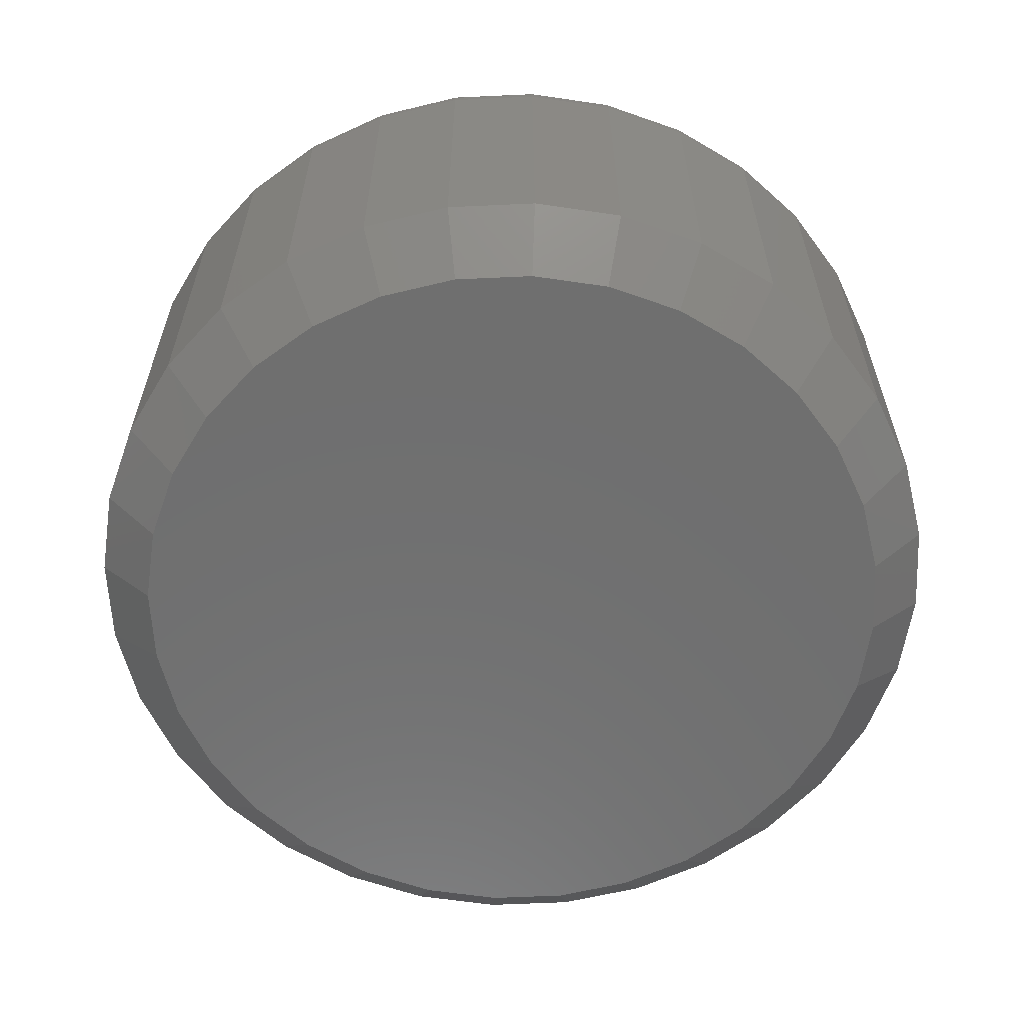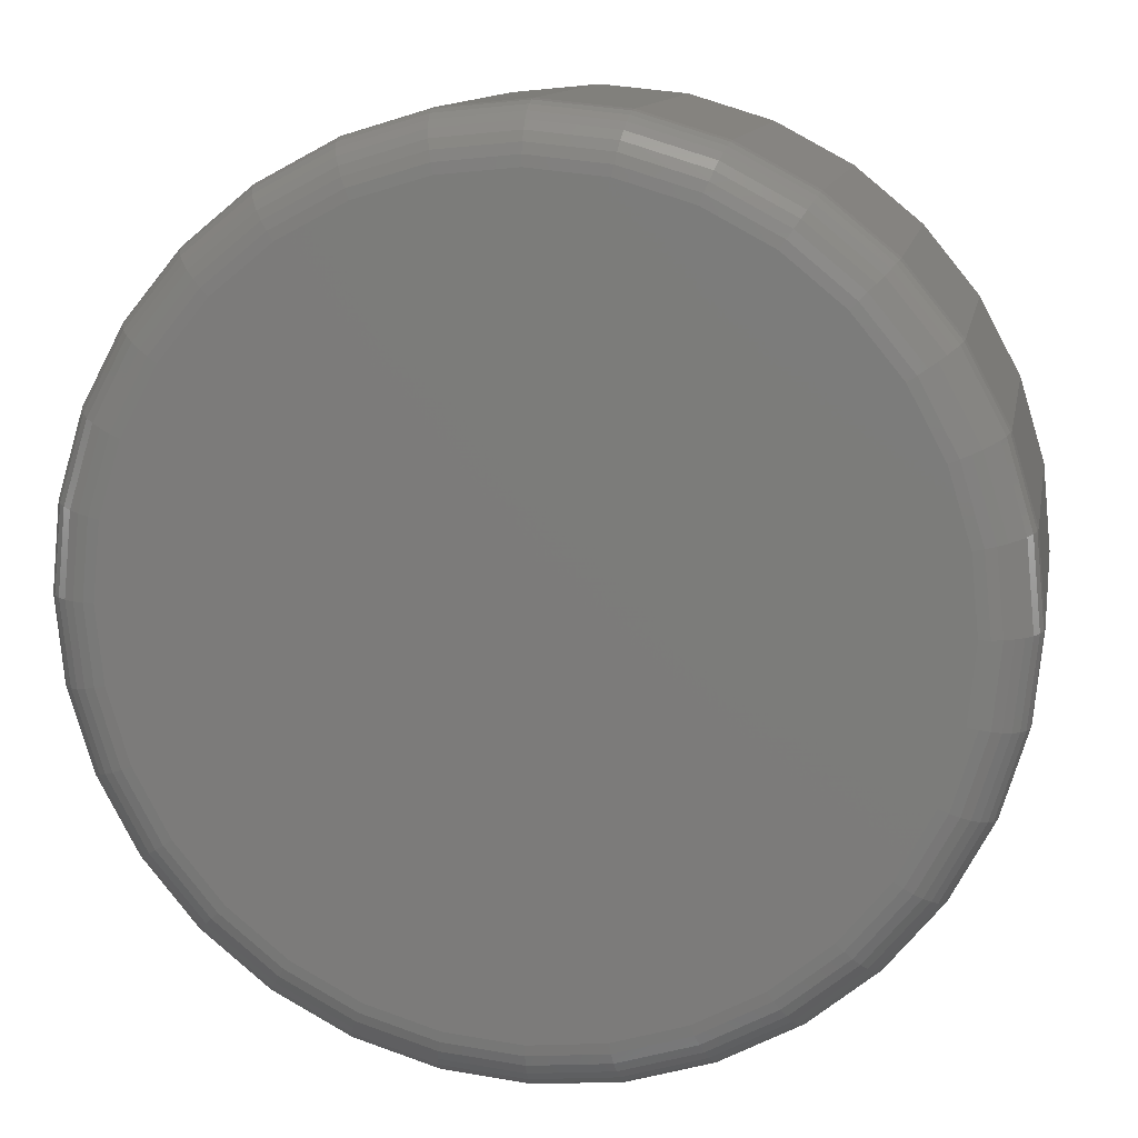
<metadata>
{"format":"stl","ext":"stl","renderer":"f3d","projection":"perspective","resolution":1024,"background":"white","views":[{"elev":-60.9,"azim":-14.2,"up":"+Z"},{"elev":12.1,"azim":10.4,"up":"+Y"}]}
</metadata>
<code>
# stl→obj: 352 verts, 700 faces
v 0.7026 0.6303 0.007812
v 0.7026 0.6303 0.05469
v 0.7014 0.618 0.007812
v 0.7014 0.618 0.05469
v 0.6978 0.6062 0.007812
v 0.6978 0.6062 0.05469
v 0.692 0.5953 0.007812
v 0.692 0.5953 0.05469
v 0.6841 0.5857 0.007812
v 0.6841 0.5857 0.05469
v 0.6746 0.5778 0.007812
v 0.6746 0.5778 0.05469
v 0.6636 0.572 0.007812
v 0.6636 0.572 0.05469
v 0.6518 0.5684 0.007812
v 0.6518 0.5684 0.05469
v 0.6395 0.5672 0.007812
v 0.6395 0.5672 0.05469
v 0.6272 0.5684 0.007812
v 0.6272 0.5684 0.05469
v 0.6153 0.572 0.007812
v 0.6153 0.572 0.05469
v 0.6044 0.5778 0.007812
v 0.6044 0.5778 0.05469
v 0.5948 0.5857 0.007812
v 0.5948 0.5857 0.05469
v 0.587 0.5953 0.007812
v 0.587 0.5953 0.05469
v 0.5811 0.6062 0.007812
v 0.5811 0.6062 0.05469
v 0.5775 0.618 0.007812
v 0.5775 0.618 0.05469
v 0.5763 0.6303 0.007812
v 0.5763 0.6303 0.05469
v 0.5775 0.6427 0.007812
v 0.5775 0.6427 0.05469
v 0.5811 0.6545 0.007812
v 0.5811 0.6545 0.05469
v 0.587 0.6654 0.007812
v 0.587 0.6654 0.05469
v 0.5948 0.675 0.007812
v 0.5948 0.675 0.05469
v 0.6044 0.6829 0.007812
v 0.6044 0.6829 0.05469
v 0.6153 0.6887 0.007812
v 0.6153 0.6887 0.05469
v 0.6272 0.6923 0.007812
v 0.6272 0.6923 0.05469
v 0.6395 0.6935 0.007812
v 0.6395 0.6935 0.05469
v 0.6518 0.6923 0.007812
v 0.6518 0.6923 0.05469
v 0.6636 0.6887 0.007812
v 0.6636 0.6887 0.05469
v 0.6746 0.6829 0.007812
v 0.6746 0.6829 0.05469
v 0.6841 0.675 0.007812
v 0.6841 0.675 0.05469
v 0.692 0.6654 0.007812
v 0.692 0.6654 0.05469
v 0.6978 0.6545 0.007812
v 0.6978 0.6545 0.05469
v 0.7014 0.6427 0.007812
v 0.7014 0.6427 0.05469
v 0.6287 0.6846 0.0625
v 0.6503 0.6846 0.0625
v 0.6395 0.6857 0.0625
v 0.6183 0.6815 0.0625
v 0.6607 0.6815 0.0625
v 0.6087 0.6764 0.0625
v 0.6702 0.6764 0.0625
v 0.6003 0.6695 0.0625
v 0.6786 0.6695 0.0625
v 0.5935 0.6611 0.0625
v 0.6855 0.6611 0.0625
v 0.5883 0.6515 0.0625
v 0.6906 0.6515 0.0625
v 0.6906 0.6092 0.0625
v 0.5935 0.5996 0.0625
v 0.6855 0.5996 0.0625
v 0.6003 0.5912 0.0625
v 0.6786 0.5912 0.0625
v 0.6087 0.5843 0.0625
v 0.6702 0.5843 0.0625
v 0.6183 0.5792 0.0625
v 0.6607 0.5792 0.0625
v 0.6287 0.5761 0.0625
v 0.6503 0.5761 0.0625
v 0.6395 0.575 0.0625
v 0.6938 0.6411 0.0625
v 0.5852 0.6411 0.0625
v 0.6948 0.6303 0.0625
v 0.5841 0.6303 0.0625
v 0.6938 0.6195 0.0625
v 0.5852 0.6195 0.0625
v 0.5883 0.6092 0.0625
v 0.6963 0.6303 0.06235
v 0.6953 0.6193 0.06235
v 0.6978 0.6303 0.06191
v 0.6967 0.619 0.06191
v 0.6992 0.6303 0.06118
v 0.698 0.6187 0.06118
v 0.7003 0.6303 0.06021
v 0.6992 0.6185 0.06021
v 0.7013 0.6303 0.05903
v 0.7001 0.6183 0.05903
v 0.702 0.6303 0.05768
v 0.7008 0.6181 0.05768
v 0.7025 0.6303 0.05621
v 0.7013 0.6181 0.05621
v 0.5837 0.6193 0.06235
v 0.5826 0.6303 0.06235
v 0.5823 0.619 0.06191
v 0.5811 0.6303 0.06191
v 0.5809 0.6187 0.06118
v 0.5798 0.6303 0.06118
v 0.5798 0.6185 0.06021
v 0.5786 0.6303 0.06021
v 0.5788 0.6183 0.05903
v 0.5776 0.6303 0.05903
v 0.5781 0.6181 0.05768
v 0.5769 0.6303 0.05768
v 0.5777 0.6181 0.05621
v 0.5765 0.6303 0.05621
v 0.5869 0.6086 0.06235
v 0.5856 0.608 0.06191
v 0.5843 0.6075 0.06118
v 0.5832 0.6071 0.06021
v 0.5823 0.6067 0.05903
v 0.5817 0.6064 0.05768
v 0.5813 0.6062 0.05621
v 0.5922 0.5988 0.06235
v 0.591 0.5979 0.06191
v 0.5898 0.5972 0.06118
v 0.5889 0.5965 0.06021
v 0.5881 0.596 0.05903
v 0.5875 0.5956 0.05768
v 0.5871 0.5953 0.05621
v 0.5993 0.5901 0.06235
v 0.5982 0.5891 0.06191
v 0.5973 0.5881 0.06118
v 0.5964 0.5873 0.06021
v 0.5957 0.5866 0.05903
v 0.5952 0.5861 0.05768
v 0.5949 0.5858 0.05621
v 0.6079 0.5831 0.06235
v 0.6071 0.5818 0.06191
v 0.6063 0.5807 0.06118
v 0.6057 0.5797 0.06021
v 0.6051 0.5789 0.05903
v 0.6047 0.5783 0.05768
v 0.6045 0.578 0.05621
v 0.6177 0.5778 0.06235
v 0.6171 0.5765 0.06191
v 0.6166 0.5752 0.06118
v 0.6162 0.5741 0.06021
v 0.6158 0.5732 0.05903
v 0.6155 0.5725 0.05768
v 0.6154 0.5721 0.05621
v 0.6284 0.5746 0.06235
v 0.6281 0.5731 0.06191
v 0.6278 0.5718 0.06118
v 0.6276 0.5706 0.06021
v 0.6274 0.5697 0.05903
v 0.6273 0.569 0.05768
v 0.6272 0.5685 0.05621
v 0.6395 0.5735 0.06235
v 0.6395 0.572 0.06191
v 0.6395 0.5707 0.06118
v 0.6395 0.5695 0.06021
v 0.6395 0.5685 0.05903
v 0.6395 0.5678 0.05768
v 0.6395 0.5673 0.05621
v 0.6506 0.5746 0.06235
v 0.6509 0.5731 0.06191
v 0.6511 0.5718 0.06118
v 0.6513 0.5706 0.06021
v 0.6515 0.5697 0.05903
v 0.6517 0.569 0.05768
v 0.6518 0.5685 0.05621
v 0.6612 0.5778 0.06235
v 0.6618 0.5765 0.06191
v 0.6623 0.5752 0.06118
v 0.6628 0.5741 0.06021
v 0.6631 0.5732 0.05903
v 0.6634 0.5725 0.05768
v 0.6636 0.5721 0.05621
v 0.6711 0.5831 0.06235
v 0.6719 0.5818 0.06191
v 0.6726 0.5807 0.06118
v 0.6733 0.5797 0.06021
v 0.6738 0.5789 0.05903
v 0.6742 0.5783 0.05768
v 0.6745 0.578 0.05621
v 0.6797 0.5901 0.06235
v 0.6807 0.5891 0.06191
v 0.6817 0.5881 0.06118
v 0.6825 0.5873 0.06021
v 0.6832 0.5866 0.05903
v 0.6837 0.5861 0.05768
v 0.684 0.5858 0.05621
v 0.6868 0.5988 0.06235
v 0.688 0.5979 0.06191
v 0.6891 0.5972 0.06118
v 0.6901 0.5965 0.06021
v 0.6909 0.596 0.05903
v 0.6915 0.5956 0.05768
v 0.6919 0.5953 0.05621
v 0.692 0.6086 0.06235
v 0.6934 0.608 0.06191
v 0.6946 0.6075 0.06118
v 0.6957 0.6071 0.06021
v 0.6966 0.6067 0.05903
v 0.6973 0.6064 0.05768
v 0.6977 0.6062 0.05621
v 0.5837 0.6414 0.06235
v 0.5823 0.6417 0.06191
v 0.5809 0.642 0.06118
v 0.5798 0.6422 0.06021
v 0.5788 0.6424 0.05903
v 0.5781 0.6426 0.05768
v 0.5777 0.6426 0.05621
v 0.6953 0.6414 0.06235
v 0.6967 0.6417 0.06191
v 0.698 0.642 0.06118
v 0.6992 0.6422 0.06021
v 0.7001 0.6424 0.05903
v 0.7008 0.6426 0.05768
v 0.7013 0.6426 0.05621
v 0.692 0.6521 0.06235
v 0.6934 0.6527 0.06191
v 0.6946 0.6532 0.06118
v 0.6957 0.6536 0.06021
v 0.6966 0.654 0.05903
v 0.6973 0.6543 0.05768
v 0.6977 0.6545 0.05621
v 0.6868 0.6619 0.06235
v 0.688 0.6628 0.06191
v 0.6891 0.6635 0.06118
v 0.6901 0.6642 0.06021
v 0.6909 0.6647 0.05903
v 0.6915 0.6651 0.05768
v 0.6919 0.6654 0.05621
v 0.6797 0.6706 0.06235
v 0.6807 0.6716 0.06191
v 0.6817 0.6725 0.06118
v 0.6825 0.6734 0.06021
v 0.6832 0.6741 0.05903
v 0.6837 0.6746 0.05768
v 0.684 0.6749 0.05621
v 0.6711 0.6776 0.06235
v 0.6719 0.6788 0.06191
v 0.6726 0.68 0.06118
v 0.6733 0.681 0.06021
v 0.6738 0.6818 0.05903
v 0.6742 0.6824 0.05768
v 0.6745 0.6827 0.05621
v 0.6612 0.6829 0.06235
v 0.6618 0.6842 0.06191
v 0.6623 0.6855 0.06118
v 0.6628 0.6866 0.06021
v 0.6631 0.6875 0.05903
v 0.6634 0.6881 0.05768
v 0.6636 0.6886 0.05621
v 0.6506 0.6861 0.06235
v 0.6509 0.6876 0.06191
v 0.6511 0.6889 0.06118
v 0.6513 0.69 0.06021
v 0.6515 0.691 0.05903
v 0.6517 0.6917 0.05768
v 0.6518 0.6921 0.05621
v 0.6395 0.6872 0.06235
v 0.6395 0.6887 0.06191
v 0.6395 0.69 0.06118
v 0.6395 0.6912 0.06021
v 0.6395 0.6922 0.05903
v 0.6395 0.6929 0.05768
v 0.6395 0.6934 0.05621
v 0.6284 0.6861 0.06235
v 0.6281 0.6876 0.06191
v 0.6278 0.6889 0.06118
v 0.6276 0.69 0.06021
v 0.6274 0.691 0.05903
v 0.6273 0.6917 0.05768
v 0.6272 0.6921 0.05621
v 0.6177 0.6829 0.06235
v 0.6171 0.6842 0.06191
v 0.6166 0.6855 0.06118
v 0.6162 0.6866 0.06021
v 0.6158 0.6875 0.05903
v 0.6155 0.6881 0.05768
v 0.6154 0.6886 0.05621
v 0.6079 0.6776 0.06235
v 0.6071 0.6788 0.06191
v 0.6063 0.68 0.06118
v 0.6057 0.681 0.06021
v 0.6051 0.6818 0.05903
v 0.6047 0.6824 0.05768
v 0.6045 0.6827 0.05621
v 0.5993 0.6706 0.06235
v 0.5982 0.6716 0.06191
v 0.5973 0.6725 0.06118
v 0.5964 0.6734 0.06021
v 0.5957 0.6741 0.05903
v 0.5952 0.6746 0.05768
v 0.5949 0.6749 0.05621
v 0.5922 0.6619 0.06235
v 0.591 0.6628 0.06191
v 0.5898 0.6635 0.06118
v 0.5889 0.6642 0.06021
v 0.5881 0.6647 0.05903
v 0.5875 0.6651 0.05768
v 0.5871 0.6654 0.05621
v 0.5869 0.6521 0.06235
v 0.5856 0.6527 0.06191
v 0.5843 0.6532 0.06118
v 0.5832 0.6536 0.06021
v 0.5823 0.654 0.05903
v 0.5817 0.6543 0.05768
v 0.5813 0.6545 0.05621
v 0.6395 0.6857 0
v 0.6503 0.6846 0
v 0.6287 0.6846 0
v 0.6183 0.6815 0
v 0.6607 0.6815 0
v 0.6087 0.6764 0
v 0.6702 0.6764 0
v 0.6003 0.6695 0
v 0.6786 0.6695 0
v 0.5935 0.6611 0
v 0.6855 0.6611 0
v 0.5883 0.6515 0
v 0.6906 0.6515 0
v 0.6855 0.5996 0
v 0.5935 0.5996 0
v 0.6906 0.6092 0
v 0.6003 0.5912 0
v 0.6786 0.5912 0
v 0.6087 0.5843 0
v 0.6702 0.5843 0
v 0.6183 0.5792 0
v 0.6607 0.5792 0
v 0.6287 0.5761 0
v 0.6503 0.5761 0
v 0.6395 0.575 0
v 0.5883 0.6092 0
v 0.5852 0.6195 0
v 0.6938 0.6195 0
v 0.5841 0.6303 0
v 0.6948 0.6303 0
v 0.5852 0.6411 0
v 0.6938 0.6411 0
f 1 2 3
f 3 2 4
f 3 4 5
f 5 4 6
f 5 6 7
f 7 6 8
f 7 8 9
f 9 8 10
f 9 10 11
f 11 10 12
f 11 12 13
f 13 12 14
f 13 14 15
f 15 14 16
f 15 16 17
f 17 16 18
f 17 18 19
f 19 18 20
f 19 20 21
f 21 20 22
f 21 22 23
f 23 22 24
f 23 24 25
f 25 24 26
f 25 26 27
f 27 26 28
f 27 28 29
f 29 28 30
f 29 30 31
f 31 30 32
f 31 32 33
f 33 32 34
f 33 34 35
f 35 34 36
f 35 36 37
f 37 36 38
f 37 38 39
f 39 38 40
f 39 40 41
f 41 40 42
f 41 42 43
f 43 42 44
f 43 44 45
f 45 44 46
f 45 46 47
f 47 46 48
f 47 48 49
f 49 48 50
f 49 50 51
f 51 50 52
f 51 52 53
f 53 52 54
f 53 54 55
f 55 54 56
f 55 56 57
f 57 56 58
f 57 58 59
f 59 58 60
f 59 60 61
f 61 60 62
f 61 62 63
f 63 62 64
f 63 64 1
f 1 64 2
f 65 66 67
f 66 65 68
f 66 68 69
f 69 68 70
f 69 70 71
f 71 70 72
f 71 72 73
f 73 72 74
f 73 74 75
f 75 74 76
f 75 76 77
f 78 79 80
f 80 79 81
f 80 81 82
f 82 81 83
f 82 83 84
f 84 83 85
f 84 85 86
f 86 85 87
f 86 87 88
f 88 87 89
f 77 76 90
f 90 76 91
f 90 91 92
f 92 91 93
f 92 93 94
f 94 93 95
f 94 95 78
f 78 95 96
f 78 96 79
f 92 94 97
f 97 94 98
f 97 98 99
f 99 98 100
f 99 100 101
f 101 100 102
f 101 102 103
f 103 102 104
f 103 104 105
f 105 104 106
f 105 106 107
f 107 106 108
f 107 108 109
f 109 108 110
f 109 110 2
f 2 110 4
f 95 93 111
f 111 93 112
f 111 112 113
f 113 112 114
f 113 114 115
f 115 114 116
f 115 116 117
f 117 116 118
f 117 118 119
f 119 118 120
f 119 120 121
f 121 120 122
f 121 122 123
f 123 122 124
f 123 124 32
f 32 124 34
f 96 95 125
f 125 95 111
f 125 111 126
f 126 111 113
f 126 113 127
f 127 113 115
f 127 115 128
f 128 115 117
f 128 117 129
f 129 117 119
f 129 119 130
f 130 119 121
f 130 121 131
f 131 121 123
f 131 123 30
f 30 123 32
f 79 96 132
f 132 96 125
f 132 125 133
f 133 125 126
f 133 126 134
f 134 126 127
f 134 127 135
f 135 127 128
f 135 128 136
f 136 128 129
f 136 129 137
f 137 129 130
f 137 130 138
f 138 130 131
f 138 131 28
f 28 131 30
f 81 79 139
f 139 79 132
f 139 132 140
f 140 132 133
f 140 133 141
f 141 133 134
f 141 134 142
f 142 134 135
f 142 135 143
f 143 135 136
f 143 136 144
f 144 136 137
f 144 137 145
f 145 137 138
f 145 138 26
f 26 138 28
f 83 81 146
f 146 81 139
f 146 139 147
f 147 139 140
f 147 140 148
f 148 140 141
f 148 141 149
f 149 141 142
f 149 142 150
f 150 142 143
f 150 143 151
f 151 143 144
f 151 144 152
f 152 144 145
f 152 145 24
f 24 145 26
f 85 83 153
f 153 83 146
f 153 146 154
f 154 146 147
f 154 147 155
f 155 147 148
f 155 148 156
f 156 148 149
f 156 149 157
f 157 149 150
f 157 150 158
f 158 150 151
f 158 151 159
f 159 151 152
f 159 152 22
f 22 152 24
f 87 85 160
f 160 85 153
f 160 153 161
f 161 153 154
f 161 154 162
f 162 154 155
f 162 155 163
f 163 155 156
f 163 156 164
f 164 156 157
f 164 157 165
f 165 157 158
f 165 158 166
f 166 158 159
f 166 159 20
f 20 159 22
f 89 87 167
f 167 87 160
f 167 160 168
f 168 160 161
f 168 161 169
f 169 161 162
f 169 162 170
f 170 162 163
f 170 163 171
f 171 163 164
f 171 164 172
f 172 164 165
f 172 165 173
f 173 165 166
f 173 166 18
f 18 166 20
f 88 89 174
f 174 89 167
f 174 167 175
f 175 167 168
f 175 168 176
f 176 168 169
f 176 169 177
f 177 169 170
f 177 170 178
f 178 170 171
f 178 171 179
f 179 171 172
f 179 172 180
f 180 172 173
f 180 173 16
f 16 173 18
f 86 88 181
f 181 88 174
f 181 174 182
f 182 174 175
f 182 175 183
f 183 175 176
f 183 176 184
f 184 176 177
f 184 177 185
f 185 177 178
f 185 178 186
f 186 178 179
f 186 179 187
f 187 179 180
f 187 180 14
f 14 180 16
f 84 86 188
f 188 86 181
f 188 181 189
f 189 181 182
f 189 182 190
f 190 182 183
f 190 183 191
f 191 183 184
f 191 184 192
f 192 184 185
f 192 185 193
f 193 185 186
f 193 186 194
f 194 186 187
f 194 187 12
f 12 187 14
f 82 84 195
f 195 84 188
f 195 188 196
f 196 188 189
f 196 189 197
f 197 189 190
f 197 190 198
f 198 190 191
f 198 191 199
f 199 191 192
f 199 192 200
f 200 192 193
f 200 193 201
f 201 193 194
f 201 194 10
f 10 194 12
f 80 82 202
f 202 82 195
f 202 195 203
f 203 195 196
f 203 196 204
f 204 196 197
f 204 197 205
f 205 197 198
f 205 198 206
f 206 198 199
f 206 199 207
f 207 199 200
f 207 200 208
f 208 200 201
f 208 201 8
f 8 201 10
f 78 80 209
f 209 80 202
f 209 202 210
f 210 202 203
f 210 203 211
f 211 203 204
f 211 204 212
f 212 204 205
f 212 205 213
f 213 205 206
f 213 206 214
f 214 206 207
f 214 207 215
f 215 207 208
f 215 208 6
f 6 208 8
f 94 78 98
f 98 78 209
f 98 209 100
f 100 209 210
f 100 210 102
f 102 210 211
f 102 211 104
f 104 211 212
f 104 212 106
f 106 212 213
f 106 213 108
f 108 213 214
f 108 214 110
f 110 214 215
f 110 215 4
f 4 215 6
f 93 91 112
f 112 91 216
f 112 216 114
f 114 216 217
f 114 217 116
f 116 217 218
f 116 218 118
f 118 218 219
f 118 219 120
f 120 219 220
f 120 220 122
f 122 220 221
f 122 221 124
f 124 221 222
f 124 222 34
f 34 222 36
f 90 92 223
f 223 92 97
f 223 97 224
f 224 97 99
f 224 99 225
f 225 99 101
f 225 101 226
f 226 101 103
f 226 103 227
f 227 103 105
f 227 105 228
f 228 105 107
f 228 107 229
f 229 107 109
f 229 109 64
f 64 109 2
f 77 90 230
f 230 90 223
f 230 223 231
f 231 223 224
f 231 224 232
f 232 224 225
f 232 225 233
f 233 225 226
f 233 226 234
f 234 226 227
f 234 227 235
f 235 227 228
f 235 228 236
f 236 228 229
f 236 229 62
f 62 229 64
f 75 77 237
f 237 77 230
f 237 230 238
f 238 230 231
f 238 231 239
f 239 231 232
f 239 232 240
f 240 232 233
f 240 233 241
f 241 233 234
f 241 234 242
f 242 234 235
f 242 235 243
f 243 235 236
f 243 236 60
f 60 236 62
f 73 75 244
f 244 75 237
f 244 237 245
f 245 237 238
f 245 238 246
f 246 238 239
f 246 239 247
f 247 239 240
f 247 240 248
f 248 240 241
f 248 241 249
f 249 241 242
f 249 242 250
f 250 242 243
f 250 243 58
f 58 243 60
f 71 73 251
f 251 73 244
f 251 244 252
f 252 244 245
f 252 245 253
f 253 245 246
f 253 246 254
f 254 246 247
f 254 247 255
f 255 247 248
f 255 248 256
f 256 248 249
f 256 249 257
f 257 249 250
f 257 250 56
f 56 250 58
f 69 71 258
f 258 71 251
f 258 251 259
f 259 251 252
f 259 252 260
f 260 252 253
f 260 253 261
f 261 253 254
f 261 254 262
f 262 254 255
f 262 255 263
f 263 255 256
f 263 256 264
f 264 256 257
f 264 257 54
f 54 257 56
f 66 69 265
f 265 69 258
f 265 258 266
f 266 258 259
f 266 259 267
f 267 259 260
f 267 260 268
f 268 260 261
f 268 261 269
f 269 261 262
f 269 262 270
f 270 262 263
f 270 263 271
f 271 263 264
f 271 264 52
f 52 264 54
f 67 66 272
f 272 66 265
f 272 265 273
f 273 265 266
f 273 266 274
f 274 266 267
f 274 267 275
f 275 267 268
f 275 268 276
f 276 268 269
f 276 269 277
f 277 269 270
f 277 270 278
f 278 270 271
f 278 271 50
f 50 271 52
f 65 67 279
f 279 67 272
f 279 272 280
f 280 272 273
f 280 273 281
f 281 273 274
f 281 274 282
f 282 274 275
f 282 275 283
f 283 275 276
f 283 276 284
f 284 276 277
f 284 277 285
f 285 277 278
f 285 278 48
f 48 278 50
f 68 65 286
f 286 65 279
f 286 279 287
f 287 279 280
f 287 280 288
f 288 280 281
f 288 281 289
f 289 281 282
f 289 282 290
f 290 282 283
f 290 283 291
f 291 283 284
f 291 284 292
f 292 284 285
f 292 285 46
f 46 285 48
f 70 68 293
f 293 68 286
f 293 286 294
f 294 286 287
f 294 287 295
f 295 287 288
f 295 288 296
f 296 288 289
f 296 289 297
f 297 289 290
f 297 290 298
f 298 290 291
f 298 291 299
f 299 291 292
f 299 292 44
f 44 292 46
f 72 70 300
f 300 70 293
f 300 293 301
f 301 293 294
f 301 294 302
f 302 294 295
f 302 295 303
f 303 295 296
f 303 296 304
f 304 296 297
f 304 297 305
f 305 297 298
f 305 298 306
f 306 298 299
f 306 299 42
f 42 299 44
f 74 72 307
f 307 72 300
f 307 300 308
f 308 300 301
f 308 301 309
f 309 301 302
f 309 302 310
f 310 302 303
f 310 303 311
f 311 303 304
f 311 304 312
f 312 304 305
f 312 305 313
f 313 305 306
f 313 306 40
f 40 306 42
f 76 74 314
f 314 74 307
f 314 307 315
f 315 307 308
f 315 308 316
f 316 308 309
f 316 309 317
f 317 309 310
f 317 310 318
f 318 310 311
f 318 311 319
f 319 311 312
f 319 312 320
f 320 312 313
f 320 313 38
f 38 313 40
f 91 76 216
f 216 76 314
f 216 314 217
f 217 314 315
f 217 315 218
f 218 315 316
f 218 316 219
f 219 316 317
f 219 317 220
f 220 317 318
f 220 318 221
f 221 318 319
f 221 319 222
f 222 319 320
f 222 320 36
f 36 320 38
f 321 322 323
f 324 323 322
f 325 324 322
f 326 324 325
f 327 326 325
f 328 326 327
f 329 328 327
f 330 328 329
f 331 330 329
f 332 330 331
f 333 332 331
f 334 335 336
f 337 335 334
f 338 337 334
f 339 337 338
f 340 339 338
f 341 339 340
f 342 341 340
f 343 341 342
f 344 343 342
f 345 343 344
f 335 346 336
f 336 346 347
f 336 347 348
f 348 347 349
f 348 349 350
f 350 349 351
f 350 351 352
f 352 351 332
f 352 332 333
f 349 31 33
f 349 347 31
f 1 348 350
f 1 3 348
f 346 29 31
f 346 31 347
f 335 25 27
f 27 29 335
f 335 29 346
f 341 21 23
f 341 23 339
f 23 337 339
f 343 17 19
f 19 21 343
f 343 21 341
f 342 13 15
f 342 15 344
f 15 345 344
f 340 9 11
f 11 13 340
f 340 13 342
f 336 5 7
f 336 7 334
f 7 338 334
f 3 5 348
f 348 5 336
f 25 335 337
f 337 23 25
f 17 343 345
f 345 15 17
f 9 340 338
f 338 7 9
f 350 63 1
f 350 352 63
f 33 351 349
f 33 35 351
f 333 61 63
f 333 63 352
f 331 57 59
f 59 61 331
f 331 61 333
f 325 53 55
f 325 55 327
f 55 329 327
f 322 49 51
f 51 53 322
f 322 53 325
f 324 45 47
f 324 47 323
f 47 321 323
f 326 41 43
f 43 45 326
f 326 45 324
f 332 37 39
f 332 39 330
f 39 328 330
f 35 37 351
f 351 37 332
f 57 331 329
f 329 55 57
f 49 322 321
f 321 47 49
f 41 326 328
f 328 39 41

</code>
